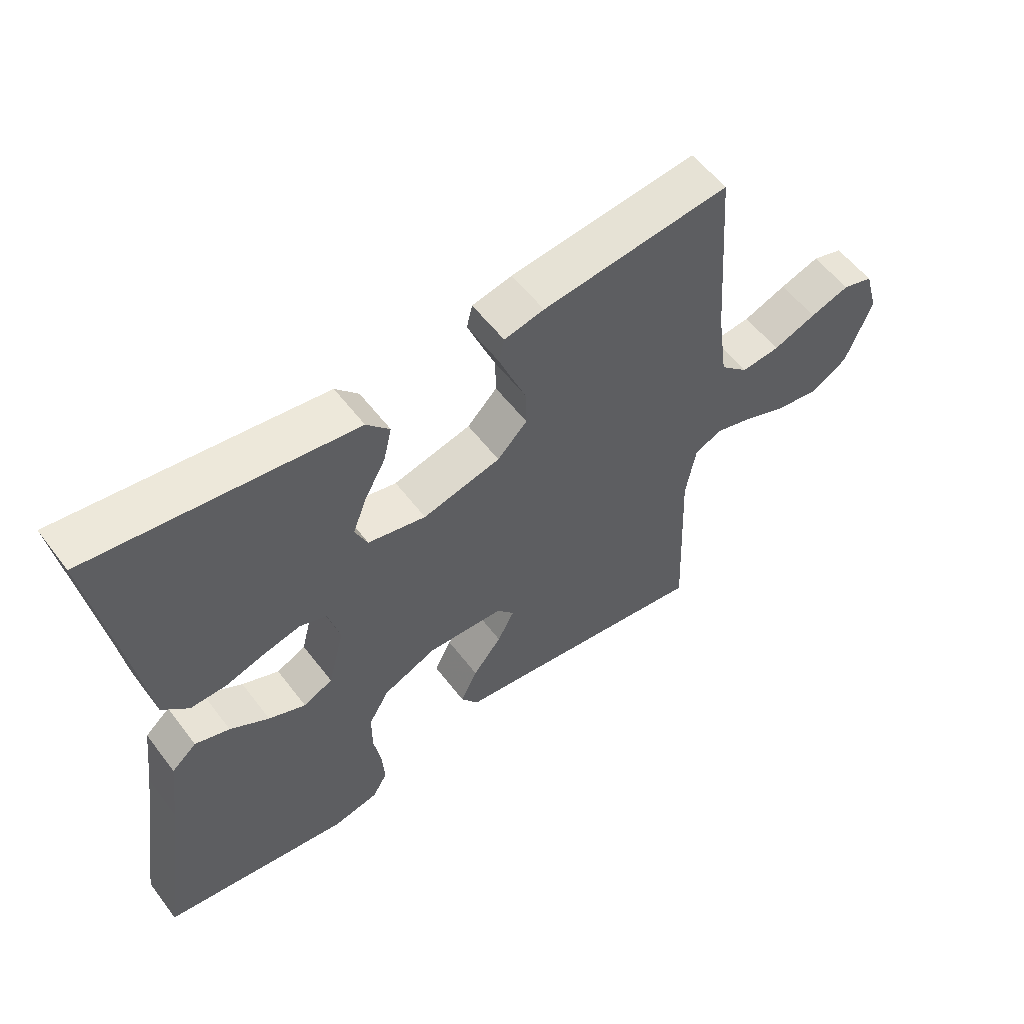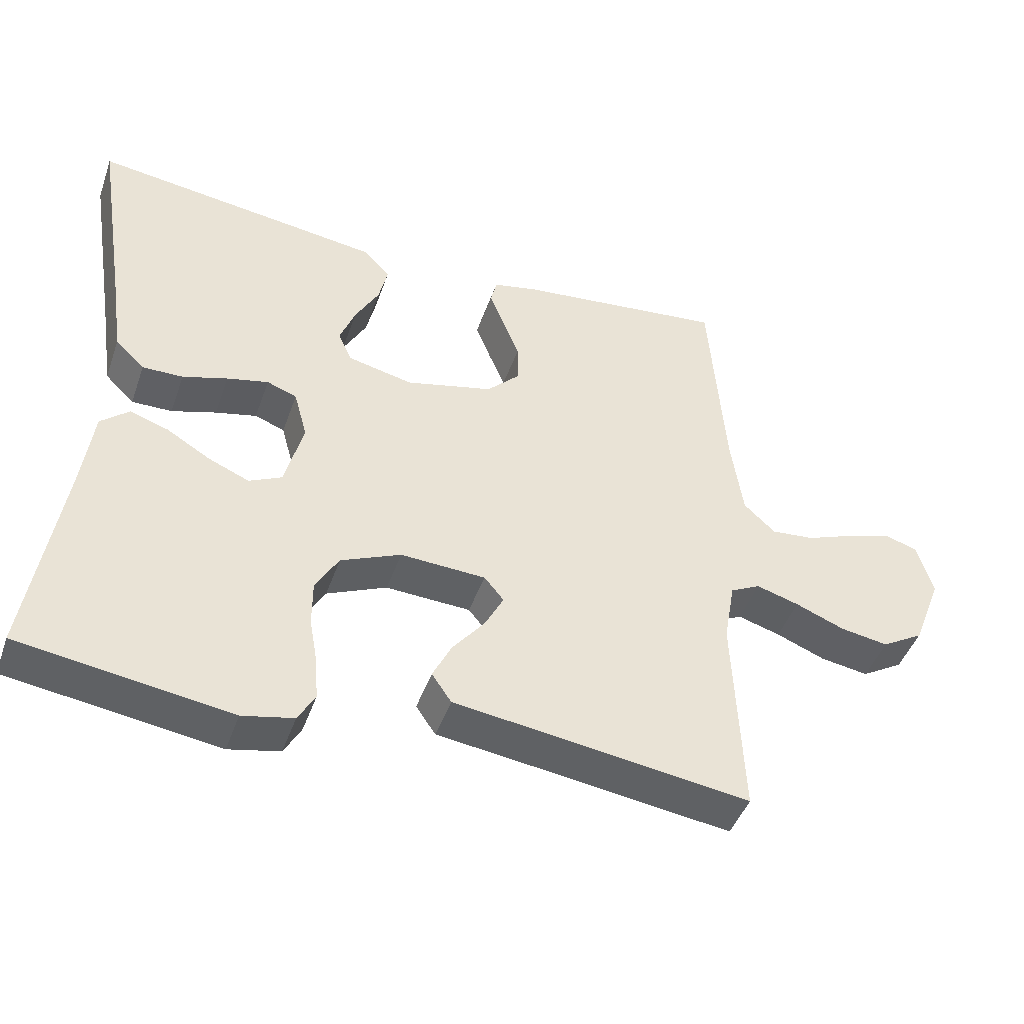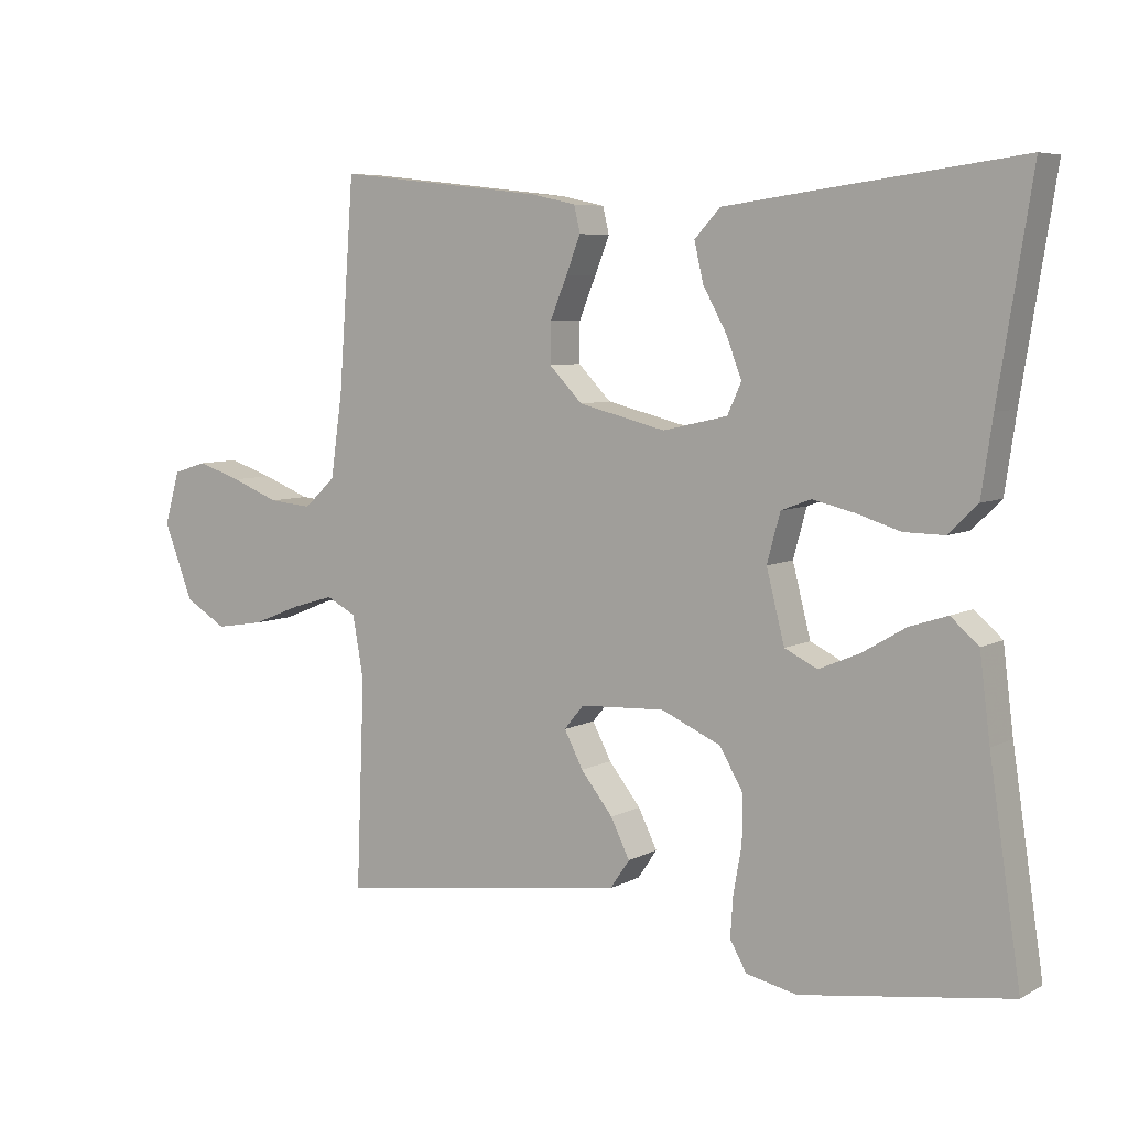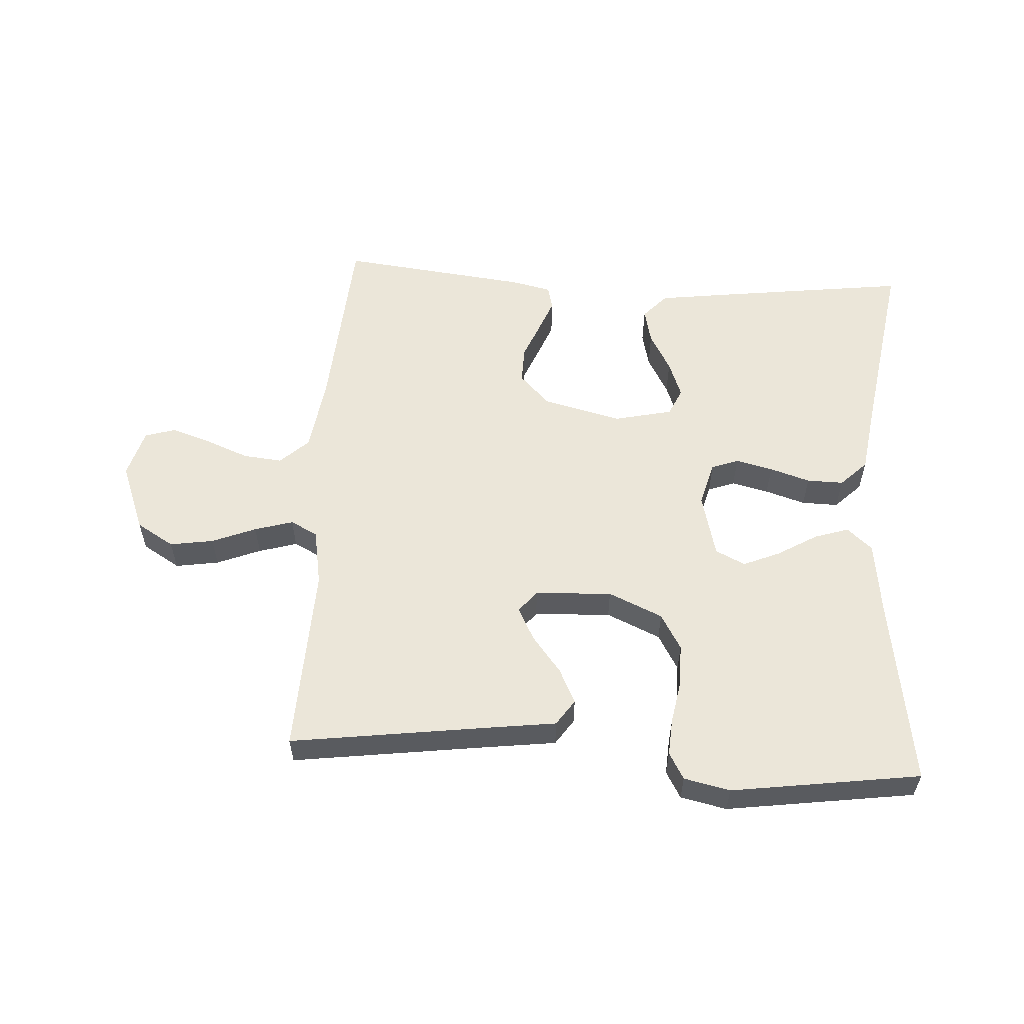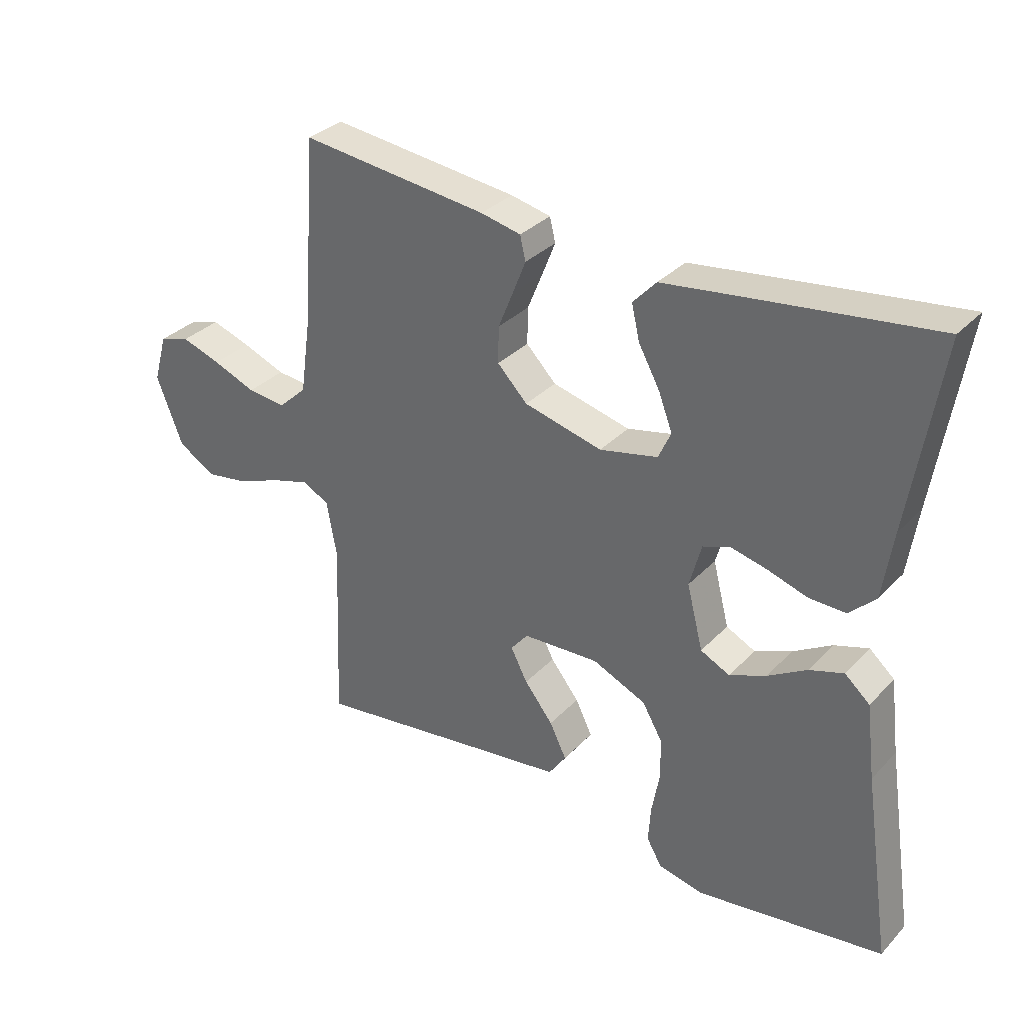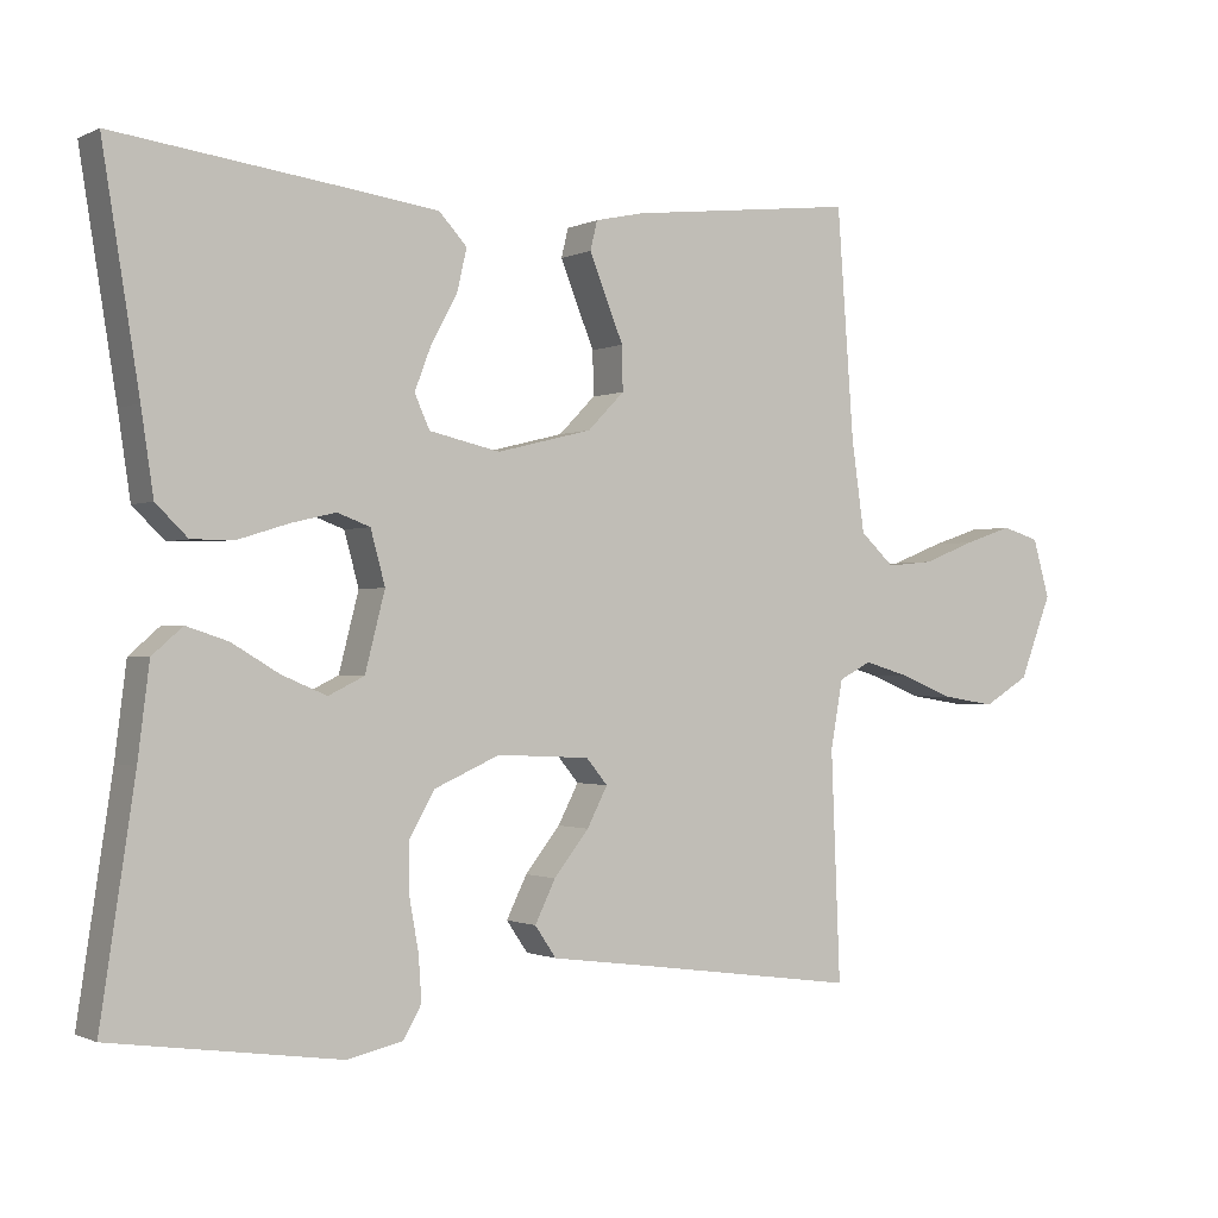
<metadata>
{"format":"obj","ext":"obj","renderer":"f3d","projection":"perspective","resolution":1024,"background":"white","views":[{"elev":56.2,"azim":-36.7,"up":"+Z"},{"elev":-45.4,"azim":-19.0,"up":"+Z"},{"elev":6.4,"azim":-146.8,"up":"+Z"},{"elev":56.9,"azim":-176.5,"up":"+Y"},{"elev":32.7,"azim":-144.3,"up":"+Z"},{"elev":-0.9,"azim":-31.3,"up":"+Z"}]}
</metadata>
<code>
v -0.5 0.07 0.5
v -0.2 0.07 0.461
v -0.081 0.07 0.445
v -0.044 0.07 0.405
v -0.057 0.07 0.349
v -0.091 0.07 0.287
v -0.113 0.07 0.229
v -0.093 0.07 0.185
v 0 0.07 0.164
v 0.125 0.07 0.195
v 0.173 0.07 0.244
v 0.172 0.07 0.302
v 0.148 0.07 0.361
v 0.127 0.07 0.414
v 0.136 0.07 0.452
v 0.2 0.07 0.466
v 0.5 0.07 0.5
v 0.522 0.07 0.2
v 0.539 0.07 0.08
v 0.584 0.07 0.038
v 0.646 0.07 0.044
v 0.715 0.07 0.071
v 0.778 0.07 0.092
v 0.827 0.07 0.077
v 0.849 0.07 0
v 0.807 0.07 -0.109
v 0.747 0.07 -0.145
v 0.678 0.07 -0.134
v 0.608 0.07 -0.106
v 0.547 0.07 -0.088
v 0.504 0.07 -0.11
v 0.488 0.07 -0.2
v 0.5 0.07 -0.5
v 0.2 0.07 -0.459
v 0.078 0.07 -0.443
v 0.05 0.07 -0.402
v 0.077 0.07 -0.347
v 0.123 0.07 -0.289
v 0.15 0.07 -0.237
v 0.122 0.07 -0.203
v 0 0.07 -0.197
v -0.086 0.07 -0.235
v -0.119 0.07 -0.292
v -0.119 0.07 -0.359
v -0.107 0.07 -0.426
v -0.103 0.07 -0.485
v -0.127 0.07 -0.527
v -0.2 0.07 -0.543
v -0.5 0.07 -0.5
v -0.455 0.07 -0.2
v -0.44 0.07 -0.08
v -0.4 0.07 -0.045
v -0.345 0.07 -0.063
v -0.283 0.07 -0.1
v -0.224 0.07 -0.125
v -0.177 0.07 -0.102
v -0.151 0.07 0
v -0.17 0.07 0.07
v -0.213 0.07 0.086
v -0.272 0.07 0.072
v -0.336 0.07 0.052
v -0.394 0.07 0.051
v -0.436 0.07 0.092
v -0.452 0.07 0.2
v -0.5 0 0.5
v -0.2 0 0.461
v -0.081 0 0.445
v -0.044 0 0.405
v -0.057 0 0.349
v -0.091 0 0.287
v -0.113 0 0.229
v -0.093 0 0.185
v 0 0 0.164
v 0.125 0 0.195
v 0.173 0 0.244
v 0.172 0 0.302
v 0.148 0 0.361
v 0.127 0 0.414
v 0.136 0 0.452
v 0.2 0 0.466
v 0.5 0 0.5
v 0.522 0 0.2
v 0.539 0 0.08
v 0.584 0 0.038
v 0.646 0 0.044
v 0.715 0 0.071
v 0.778 0 0.092
v 0.827 0 0.077
v 0.849 0 0
v 0.807 0 -0.109
v 0.747 0 -0.145
v 0.678 0 -0.134
v 0.608 0 -0.106
v 0.547 0 -0.088
v 0.504 0 -0.11
v 0.488 0 -0.2
v 0.5 0 -0.5
v 0.2 0 -0.459
v 0.078 0 -0.443
v 0.05 0 -0.402
v 0.077 0 -0.347
v 0.123 0 -0.289
v 0.15 0 -0.237
v 0.122 0 -0.203
v 0 0 -0.197
v -0.086 0 -0.235
v -0.119 0 -0.292
v -0.119 0 -0.359
v -0.107 0 -0.426
v -0.103 0 -0.485
v -0.127 0 -0.527
v -0.2 0 -0.543
v -0.5 0 -0.5
v -0.455 0 -0.2
v -0.44 0 -0.08
v -0.4 0 -0.045
v -0.345 0 -0.063
v -0.283 0 -0.1
v -0.224 0 -0.125
v -0.177 0 -0.102
v -0.151 0 0
v -0.17 0 0.07
v -0.213 0 0.086
v -0.272 0 0.072
v -0.336 0 0.052
v -0.394 0 0.051
v -0.436 0 0.092
v -0.452 0 0.2
f 62 63 64
f 61 62 64
f 60 61 64
f 4 5 6
f 3 4 6
f 2 3 6
f 1 2 6
f 64 1 6
f 60 64 6
f 59 60 6
f 52 53 54
f 51 52 54
f 50 51 54
f 50 54 55
f 49 50 55
f 48 49 55
f 47 48 55
f 46 47 55
f 45 46 55
f 44 45 55
f 43 44 55 56
f 36 37 38
f 35 36 38
f 34 35 38
f 34 38 39
f 33 34 39
f 32 33 39
f 31 32 39 40
f 27 28 29
f 26 27 29
f 25 26 29
f 24 25 29
f 23 24 29
f 22 23 29
f 21 22 29
f 20 21 29 30
f 31 40 41
f 30 31 41
f 20 30 41
f 19 20 41
f 16 17 18
f 15 16 18
f 14 15 18
f 13 14 18
f 12 13 18
f 59 6 7
f 58 59 7 8
f 42 43 56 57
f 58 8 9
f 57 58 9
f 42 57 9
f 42 9 10
f 41 42 10
f 19 41 10
f 11 12 18 19
f 10 11 19
f 128 127 126
f 128 126 125
f 128 125 124
f 70 69 68
f 70 68 67
f 70 67 66
f 70 66 65
f 70 65 128
f 70 128 124
f 70 124 123
f 118 117 116
f 118 116 115
f 118 115 114
f 119 118 114
f 119 114 113
f 119 113 112
f 119 112 111
f 119 111 110
f 119 110 109
f 119 109 108
f 120 119 108 107
f 102 101 100
f 102 100 99
f 102 99 98
f 103 102 98
f 103 98 97
f 103 97 96
f 104 103 96 95
f 93 92 91
f 93 91 90
f 93 90 89
f 93 89 88
f 93 88 87
f 93 87 86
f 93 86 85
f 94 93 85 84
f 105 104 95
f 105 95 94
f 105 94 84
f 105 84 83
f 82 81 80
f 82 80 79
f 82 79 78
f 82 78 77
f 82 77 76
f 71 70 123
f 72 71 123 122
f 121 120 107 106
f 73 72 122
f 73 122 121
f 73 121 106
f 74 73 106
f 74 106 105
f 74 105 83
f 83 82 76 75
f 83 75 74
f 1 65 66 2
f 2 66 67 3
f 3 67 68 4
f 4 68 69 5
f 5 69 70 6
f 6 70 71 7
f 7 71 72 8
f 8 72 73 9
f 9 73 74 10
f 10 74 75 11
f 11 75 76 12
f 12 76 77 13
f 13 77 78 14
f 14 78 79 15
f 15 79 80 16
f 16 80 81 17
f 17 81 82 18
f 18 82 83 19
f 19 83 84 20
f 20 84 85 21
f 21 85 86 22
f 22 86 87 23
f 23 87 88 24
f 24 88 89 25
f 25 89 90 26
f 26 90 91 27
f 27 91 92 28
f 28 92 93 29
f 29 93 94 30
f 30 94 95 31
f 31 95 96 32
f 32 96 97 33
f 33 97 98 34
f 34 98 99 35
f 35 99 100 36
f 36 100 101 37
f 37 101 102 38
f 38 102 103 39
f 39 103 104 40
f 40 104 105 41
f 41 105 106 42
f 42 106 107 43
f 43 107 108 44
f 44 108 109 45
f 45 109 110 46
f 46 110 111 47
f 47 111 112 48
f 48 112 113 49
f 49 113 114 50
f 50 114 115 51
f 51 115 116 52
f 52 116 117 53
f 53 117 118 54
f 54 118 119 55
f 55 119 120 56
f 56 120 121 57
f 57 121 122 58
f 58 122 123 59
f 59 123 124 60
f 60 124 125 61
f 61 125 126 62
f 62 126 127 63
f 63 127 128 64
f 64 128 65 1

</code>
